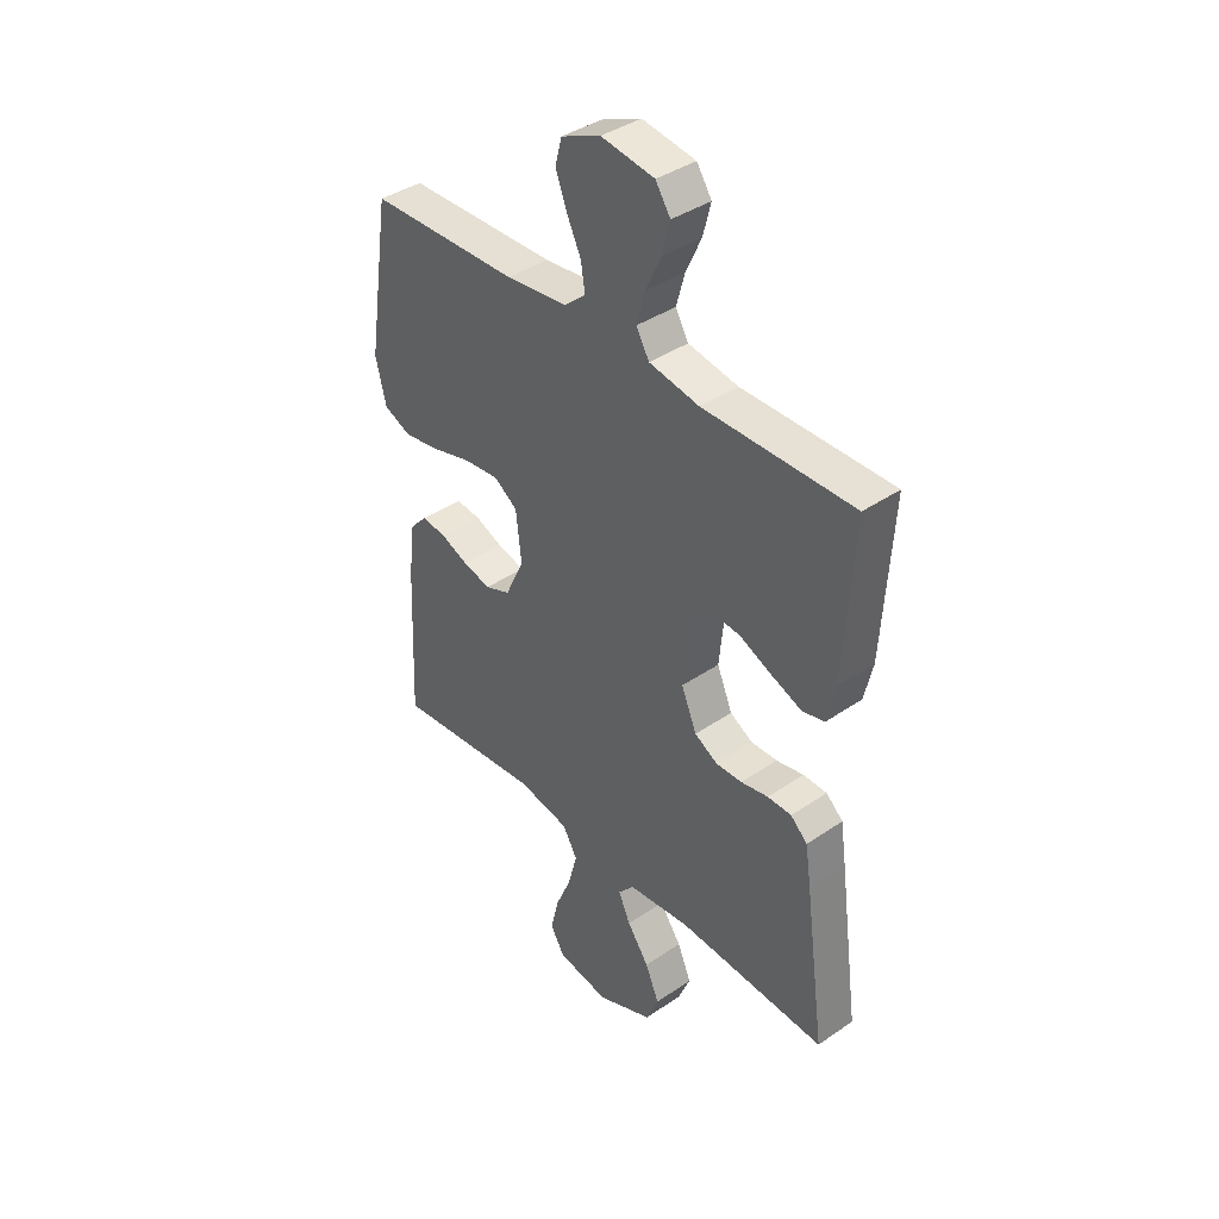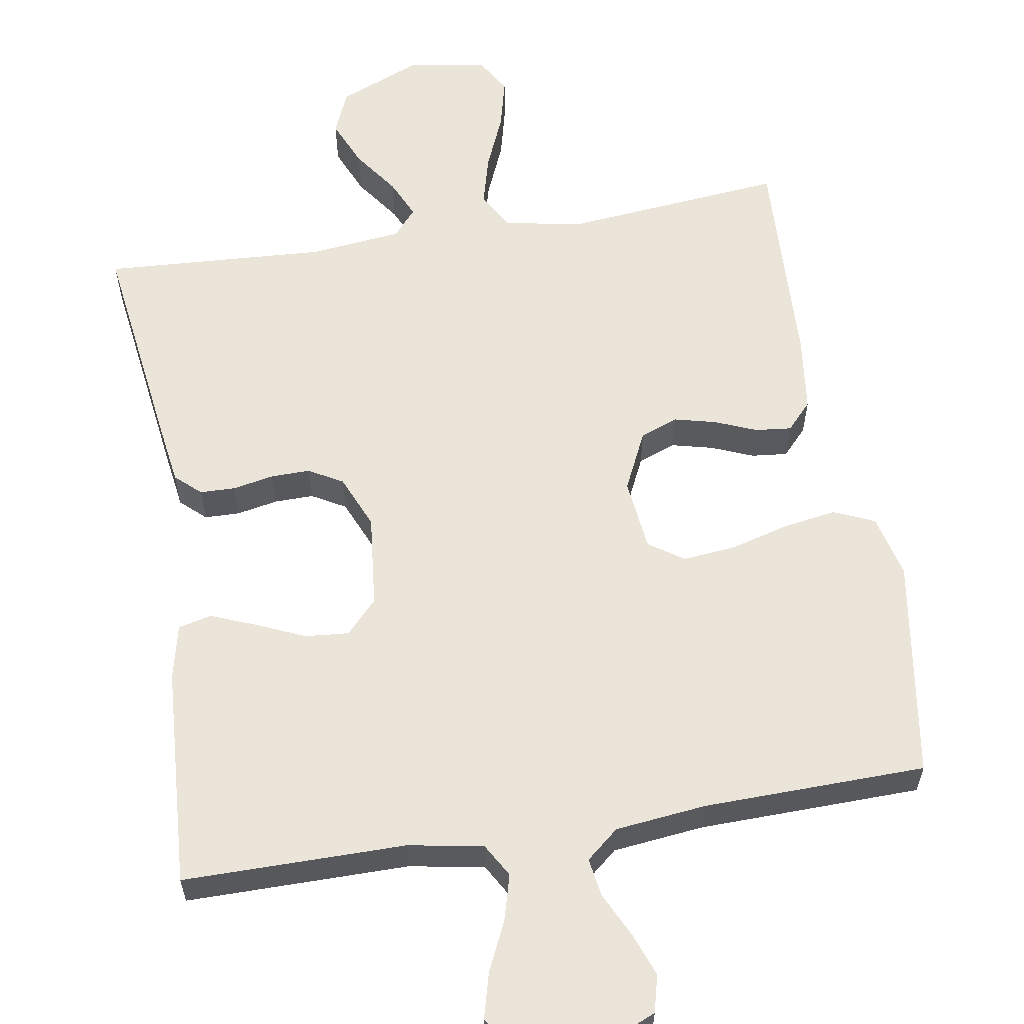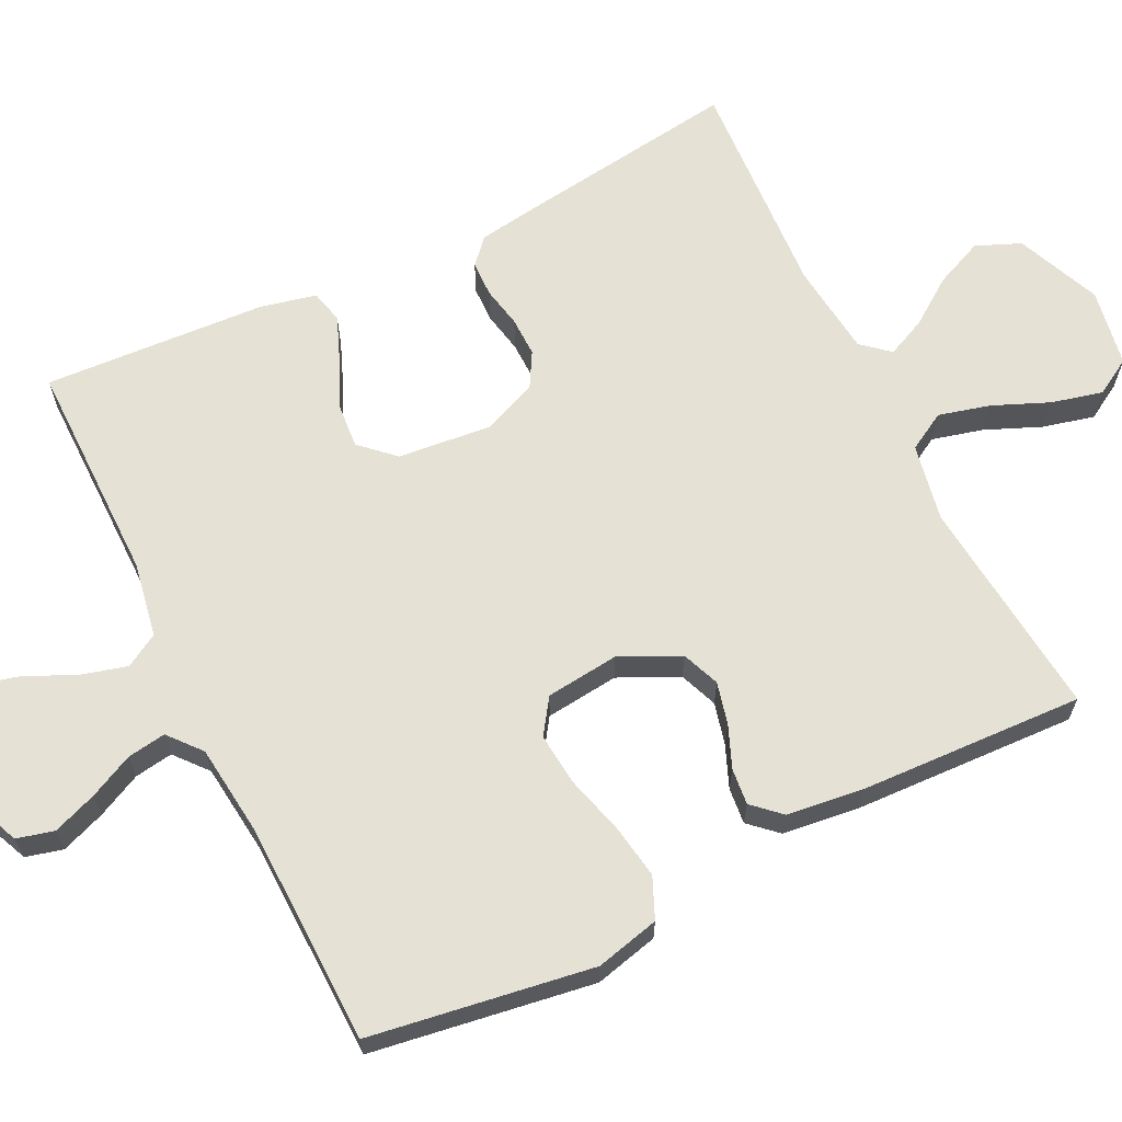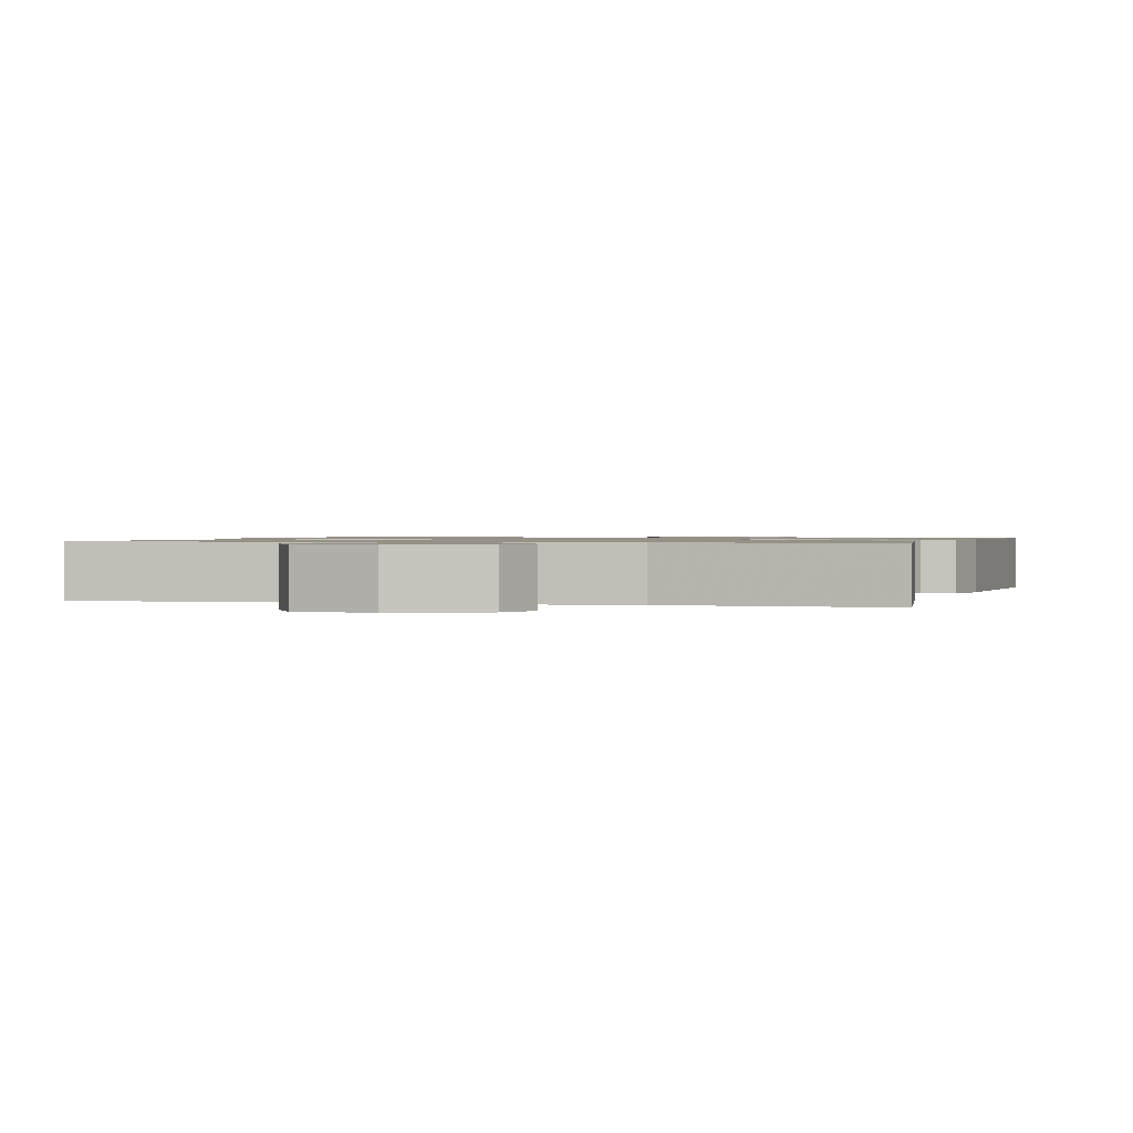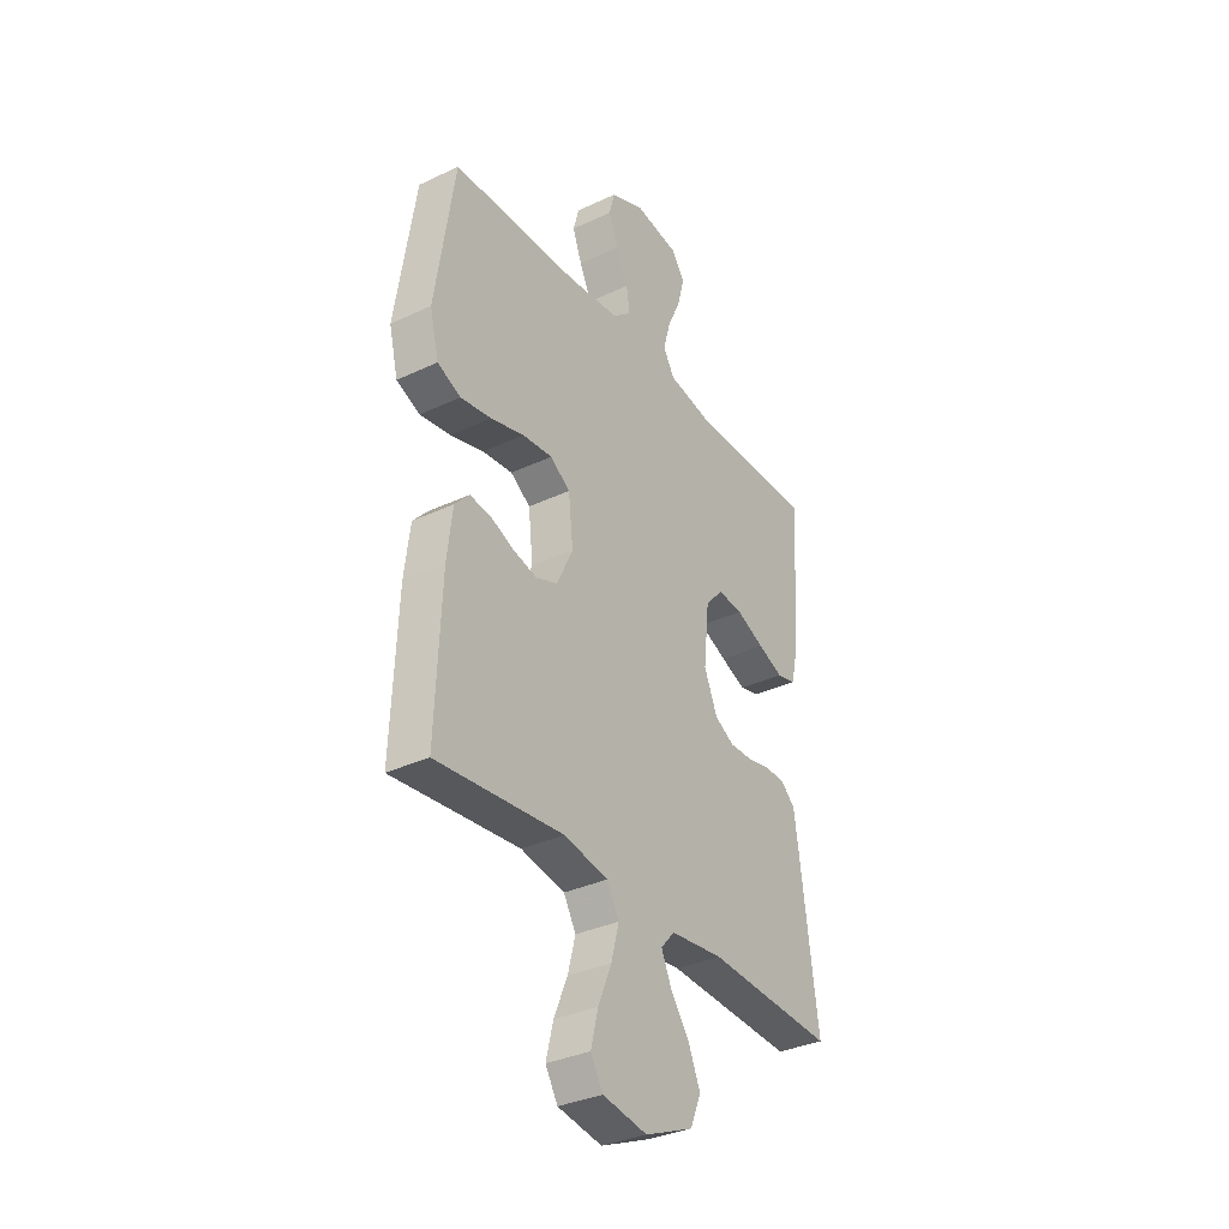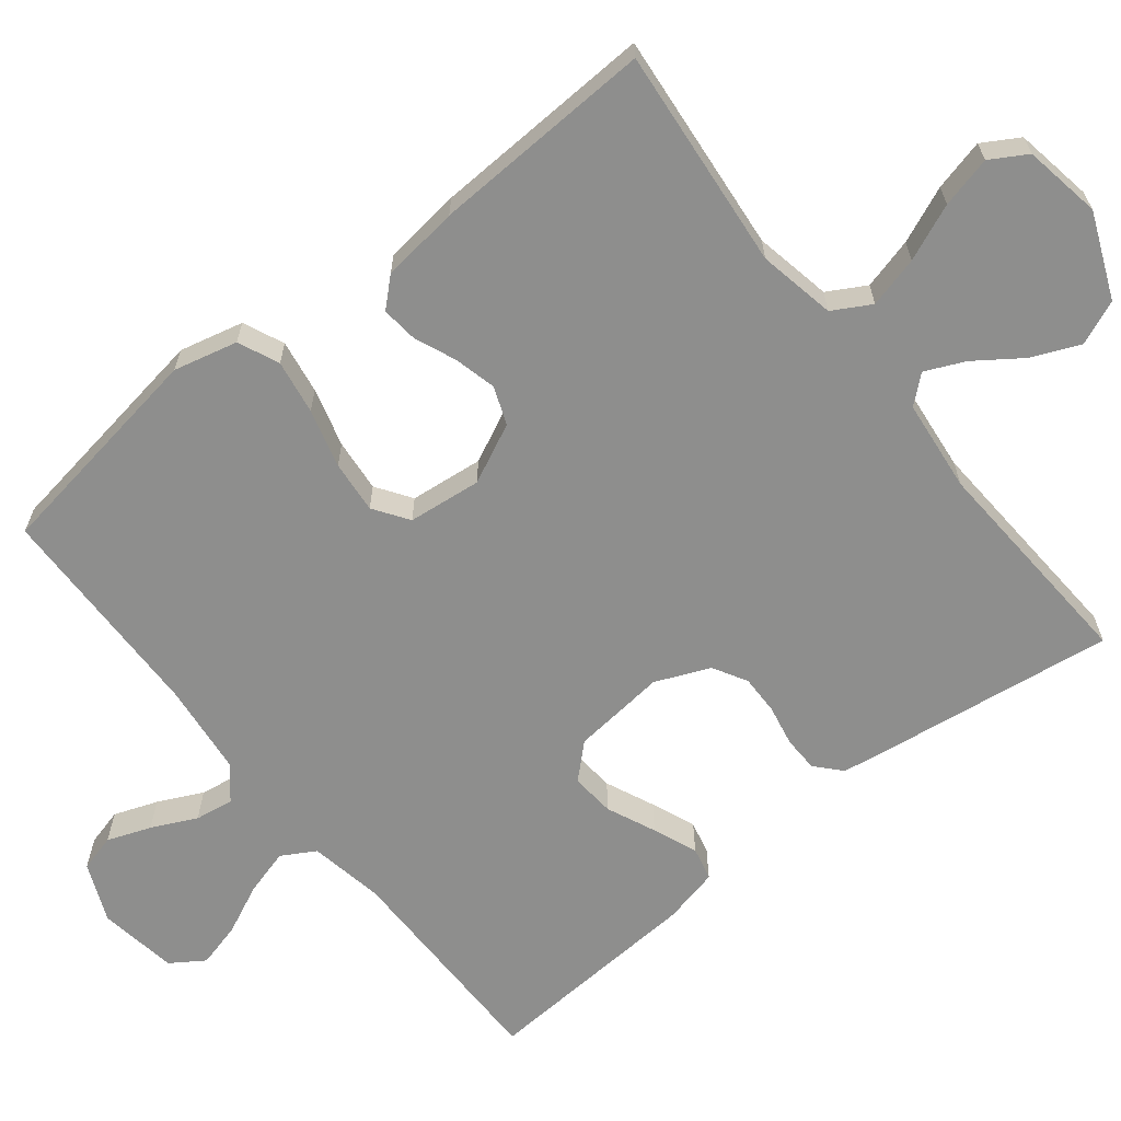
<metadata>
{"format":"obj","ext":"obj","renderer":"f3d","projection":"perspective","resolution":1024,"background":"white","views":[{"elev":39.5,"azim":-130.4,"up":"+Z"},{"elev":59.2,"azim":-9.3,"up":"+Y"},{"elev":65.1,"azim":63.8,"up":"+Y"},{"elev":0.9,"azim":-164.8,"up":"+Y"},{"elev":-33.9,"azim":122.7,"up":"+Z"},{"elev":-64.9,"azim":128.6,"up":"+Y"}]}
</metadata>
<code>
v 0.5 0.07 -0.5
v 0.2 0.07 -0.47
v 0.096 0.07 -0.49
v 0.067 0.07 -0.541
v 0.085 0.07 -0.61
v 0.117 0.07 -0.686
v 0.134 0.07 -0.755
v 0.105 0.07 -0.804
v 0 0.07 -0.822
v -0.114 0.07 -0.774
v -0.139 0.07 -0.714
v -0.111 0.07 -0.649
v -0.067 0.07 -0.587
v -0.043 0.07 -0.534
v -0.075 0.07 -0.497
v -0.2 0.07 -0.483
v -0.5 0.07 -0.5
v -0.459 0.07 -0.2
v -0.447 0.07 -0.119
v -0.413 0.07 -0.088
v -0.365 0.07 -0.087
v -0.31 0.07 -0.098
v -0.257 0.07 -0.099
v -0.211 0.07 -0.073
v -0.18 0.07 0
v -0.193 0.07 0.127
v -0.235 0.07 0.172
v -0.294 0.07 0.167
v -0.36 0.07 0.138
v -0.42 0.07 0.114
v -0.465 0.07 0.125
v -0.482 0.07 0.2
v -0.5 0.07 0.5
v -0.2 0.07 0.499
v -0.099 0.07 0.517
v -0.073 0.07 0.562
v -0.09 0.07 0.624
v -0.121 0.07 0.691
v -0.137 0.07 0.752
v -0.107 0.07 0.797
v 0 0.07 0.813
v 0.079 0.07 0.779
v 0.092 0.07 0.729
v 0.07 0.07 0.67
v 0.041 0.07 0.61
v 0.033 0.07 0.558
v 0.077 0.07 0.521
v 0.2 0.07 0.507
v 0.5 0.07 0.5
v 0.546 0.07 0.2
v 0.525 0.07 0.114
v 0.47 0.07 0.09
v 0.397 0.07 0.102
v 0.318 0.07 0.124
v 0.247 0.07 0.131
v 0.2 0.07 0.099
v 0.189 0.07 0
v 0.227 0.07 -0.08
v 0.278 0.07 -0.1
v 0.335 0.07 -0.086
v 0.391 0.07 -0.063
v 0.44 0.07 -0.058
v 0.474 0.07 -0.095
v 0.487 0.07 -0.2
v 0.5 0 -0.5
v 0.2 0 -0.47
v 0.096 0 -0.49
v 0.067 0 -0.541
v 0.085 0 -0.61
v 0.117 0 -0.686
v 0.134 0 -0.755
v 0.105 0 -0.804
v 0 0 -0.822
v -0.114 0 -0.774
v -0.139 0 -0.714
v -0.111 0 -0.649
v -0.067 0 -0.587
v -0.043 0 -0.534
v -0.075 0 -0.497
v -0.2 0 -0.483
v -0.5 0 -0.5
v -0.459 0 -0.2
v -0.447 0 -0.119
v -0.413 0 -0.088
v -0.365 0 -0.087
v -0.31 0 -0.098
v -0.257 0 -0.099
v -0.211 0 -0.073
v -0.18 0 0
v -0.193 0 0.127
v -0.235 0 0.172
v -0.294 0 0.167
v -0.36 0 0.138
v -0.42 0 0.114
v -0.465 0 0.125
v -0.482 0 0.2
v -0.5 0 0.5
v -0.2 0 0.499
v -0.099 0 0.517
v -0.073 0 0.562
v -0.09 0 0.624
v -0.121 0 0.691
v -0.137 0 0.752
v -0.107 0 0.797
v 0 0 0.813
v 0.079 0 0.779
v 0.092 0 0.729
v 0.07 0 0.67
v 0.041 0 0.61
v 0.033 0 0.558
v 0.077 0 0.521
v 0.2 0 0.507
v 0.5 0 0.5
v 0.546 0 0.2
v 0.525 0 0.114
v 0.47 0 0.09
v 0.397 0 0.102
v 0.318 0 0.124
v 0.247 0 0.131
v 0.2 0 0.099
v 0.189 0 0
v 0.227 0 -0.08
v 0.278 0 -0.1
v 0.335 0 -0.086
v 0.391 0 -0.063
v 0.44 0 -0.058
v 0.474 0 -0.095
v 0.487 0 -0.2
f 63 64 1 2
f 60 61 62 63
f 59 60 63 2
f 58 59 2 3
f 57 58 3 4
f 56 57 4
f 51 52 53 54
f 51 54 55
f 48 49 50 51
f 47 48 51 55
f 46 47 55 56
f 42 43 44 45
f 40 41 42 45
f 40 45 46
f 37 38 39 40
f 36 37 40 46
f 35 36 46 56
f 31 32 33 34
f 28 29 30 31
f 28 31 34 35
f 19 20 21 22
f 19 22 23
f 16 17 18 19
f 15 16 19 23
f 14 15 23 24
f 10 11 12 13
f 10 13 14
f 9 10 14
f 8 9 14
f 5 6 7 8
f 4 5 8 14
f 27 28 35
f 26 27 35 56
f 25 26 56 4
f 4 14 24 25
f 66 65 128 127
f 127 126 125 124
f 66 127 124 123
f 67 66 123 122
f 68 67 122 121
f 68 121 120
f 118 117 116 115
f 119 118 115
f 115 114 113 112
f 119 115 112 111
f 120 119 111 110
f 109 108 107 106
f 109 106 105 104
f 110 109 104
f 104 103 102 101
f 110 104 101 100
f 120 110 100 99
f 98 97 96 95
f 95 94 93 92
f 99 98 95 92
f 86 85 84 83
f 87 86 83
f 83 82 81 80
f 87 83 80 79
f 88 87 79 78
f 77 76 75 74
f 78 77 74
f 78 74 73
f 78 73 72
f 72 71 70 69
f 78 72 69 68
f 99 92 91
f 120 99 91 90
f 68 120 90 89
f 89 88 78 68
f 1 65 66 2
f 2 66 67 3
f 3 67 68 4
f 4 68 69 5
f 5 69 70 6
f 6 70 71 7
f 7 71 72 8
f 8 72 73 9
f 9 73 74 10
f 10 74 75 11
f 11 75 76 12
f 12 76 77 13
f 13 77 78 14
f 14 78 79 15
f 15 79 80 16
f 16 80 81 17
f 17 81 82 18
f 18 82 83 19
f 19 83 84 20
f 20 84 85 21
f 21 85 86 22
f 22 86 87 23
f 23 87 88 24
f 24 88 89 25
f 25 89 90 26
f 26 90 91 27
f 27 91 92 28
f 28 92 93 29
f 29 93 94 30
f 30 94 95 31
f 31 95 96 32
f 32 96 97 33
f 33 97 98 34
f 34 98 99 35
f 35 99 100 36
f 36 100 101 37
f 37 101 102 38
f 38 102 103 39
f 39 103 104 40
f 40 104 105 41
f 41 105 106 42
f 42 106 107 43
f 43 107 108 44
f 44 108 109 45
f 45 109 110 46
f 46 110 111 47
f 47 111 112 48
f 48 112 113 49
f 49 113 114 50
f 50 114 115 51
f 51 115 116 52
f 52 116 117 53
f 53 117 118 54
f 54 118 119 55
f 55 119 120 56
f 56 120 121 57
f 57 121 122 58
f 58 122 123 59
f 59 123 124 60
f 60 124 125 61
f 61 125 126 62
f 62 126 127 63
f 63 127 128 64
f 64 128 65 1

</code>
